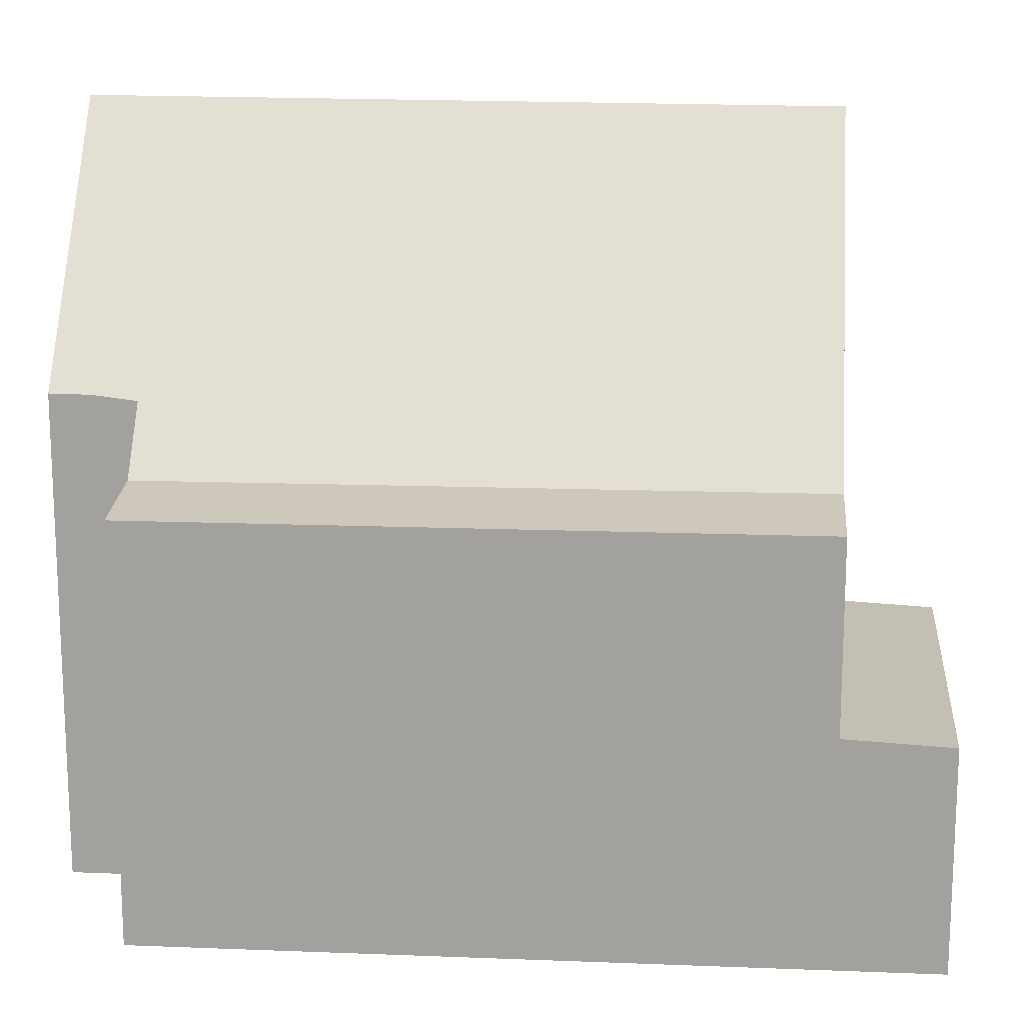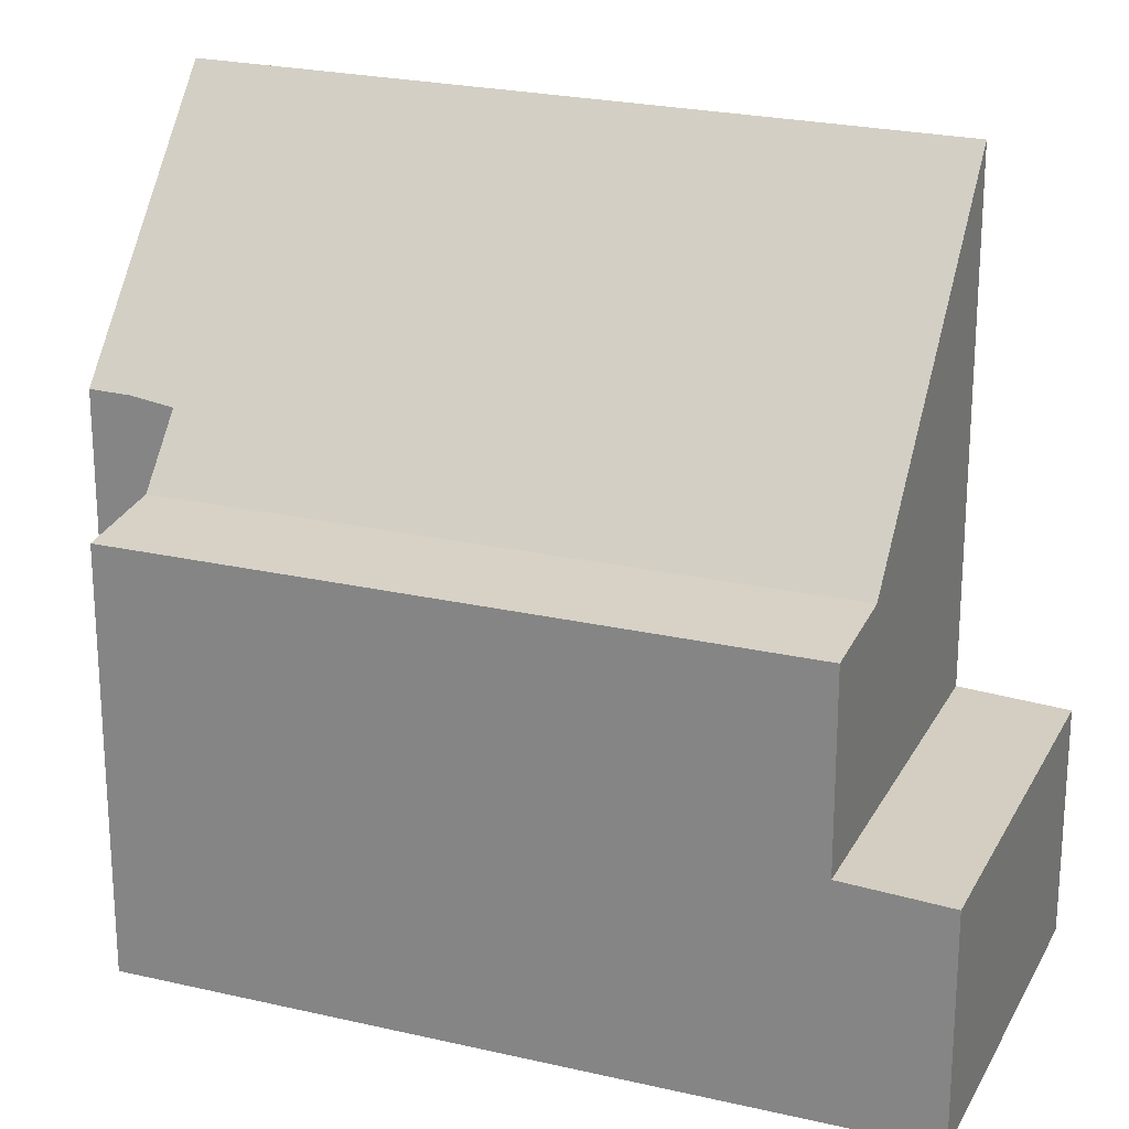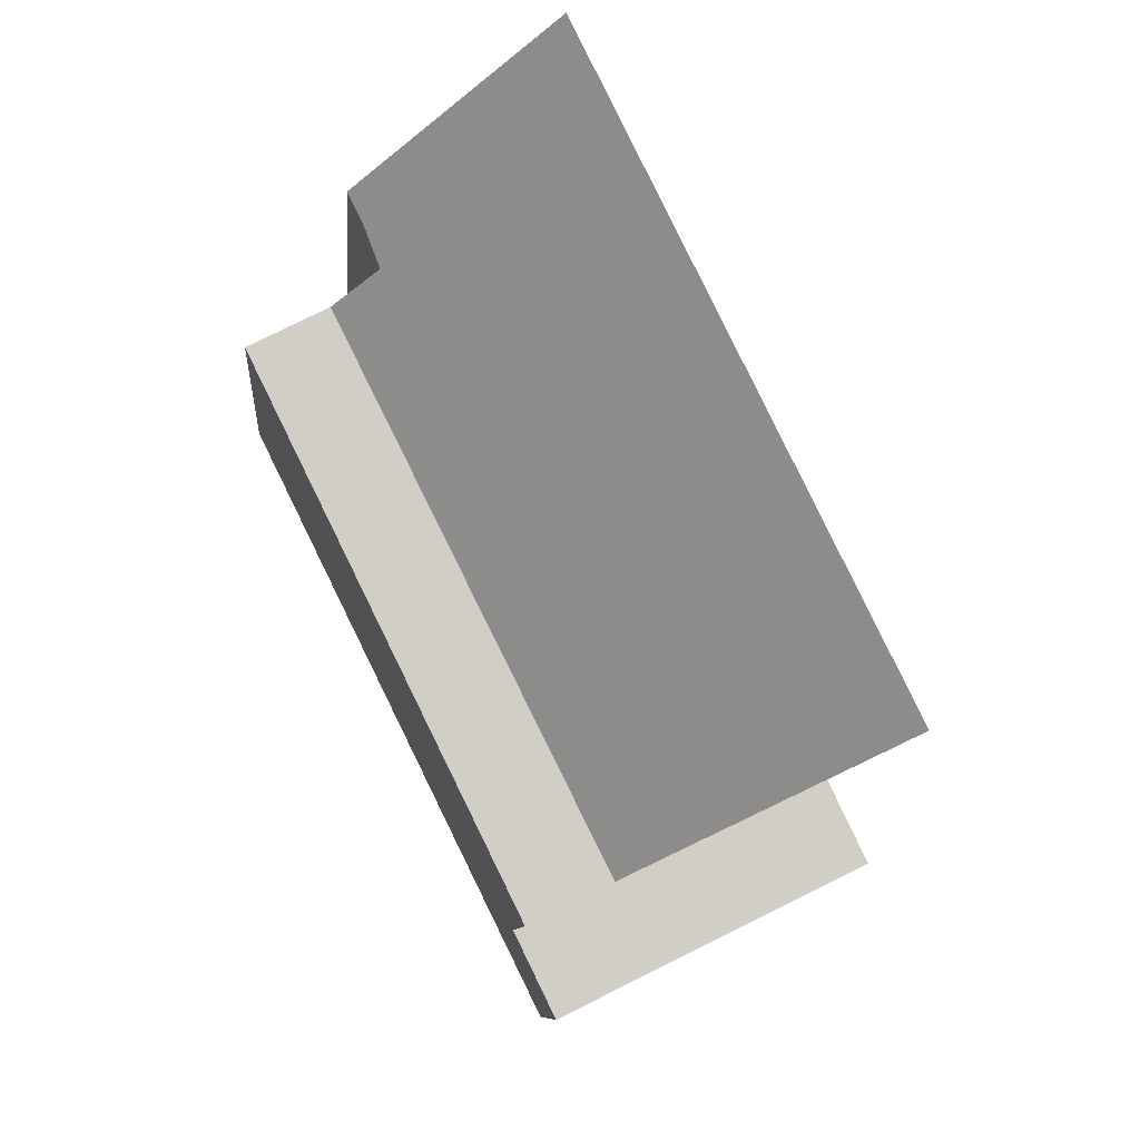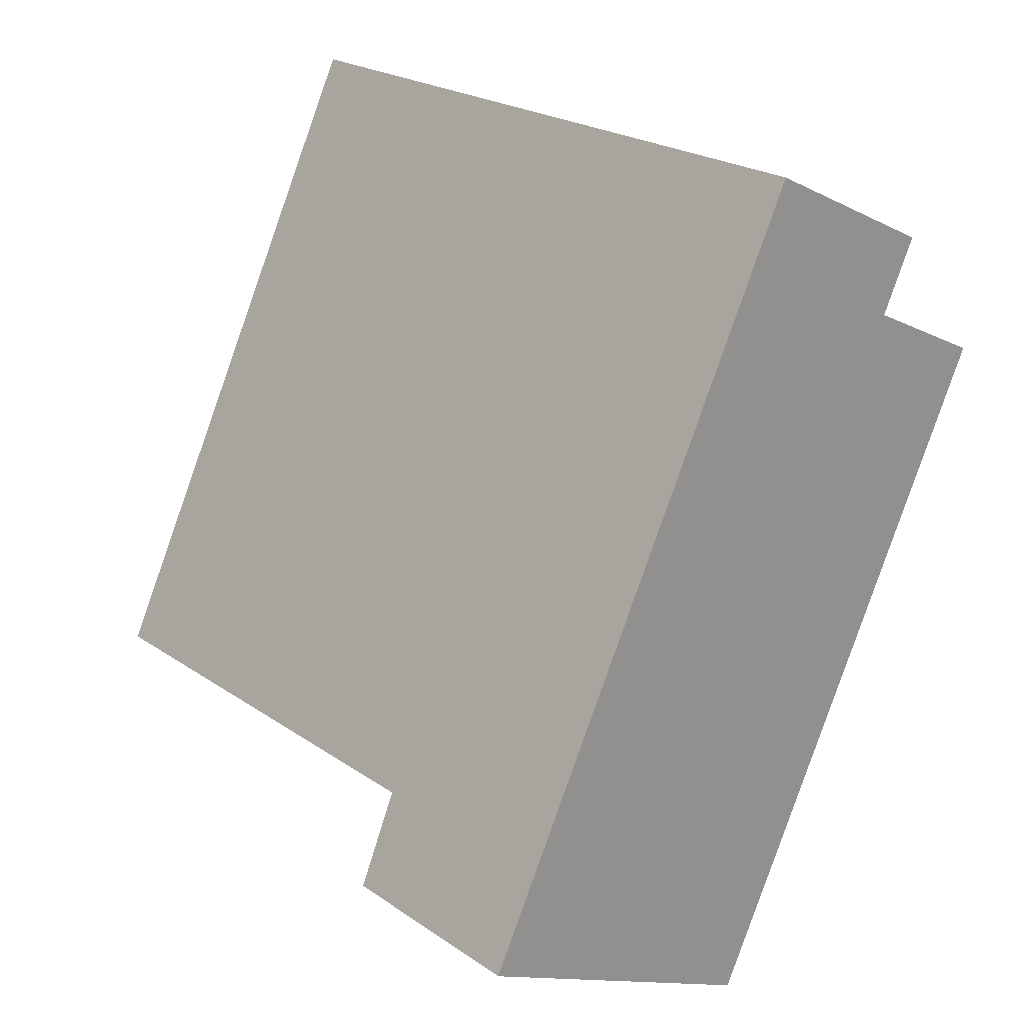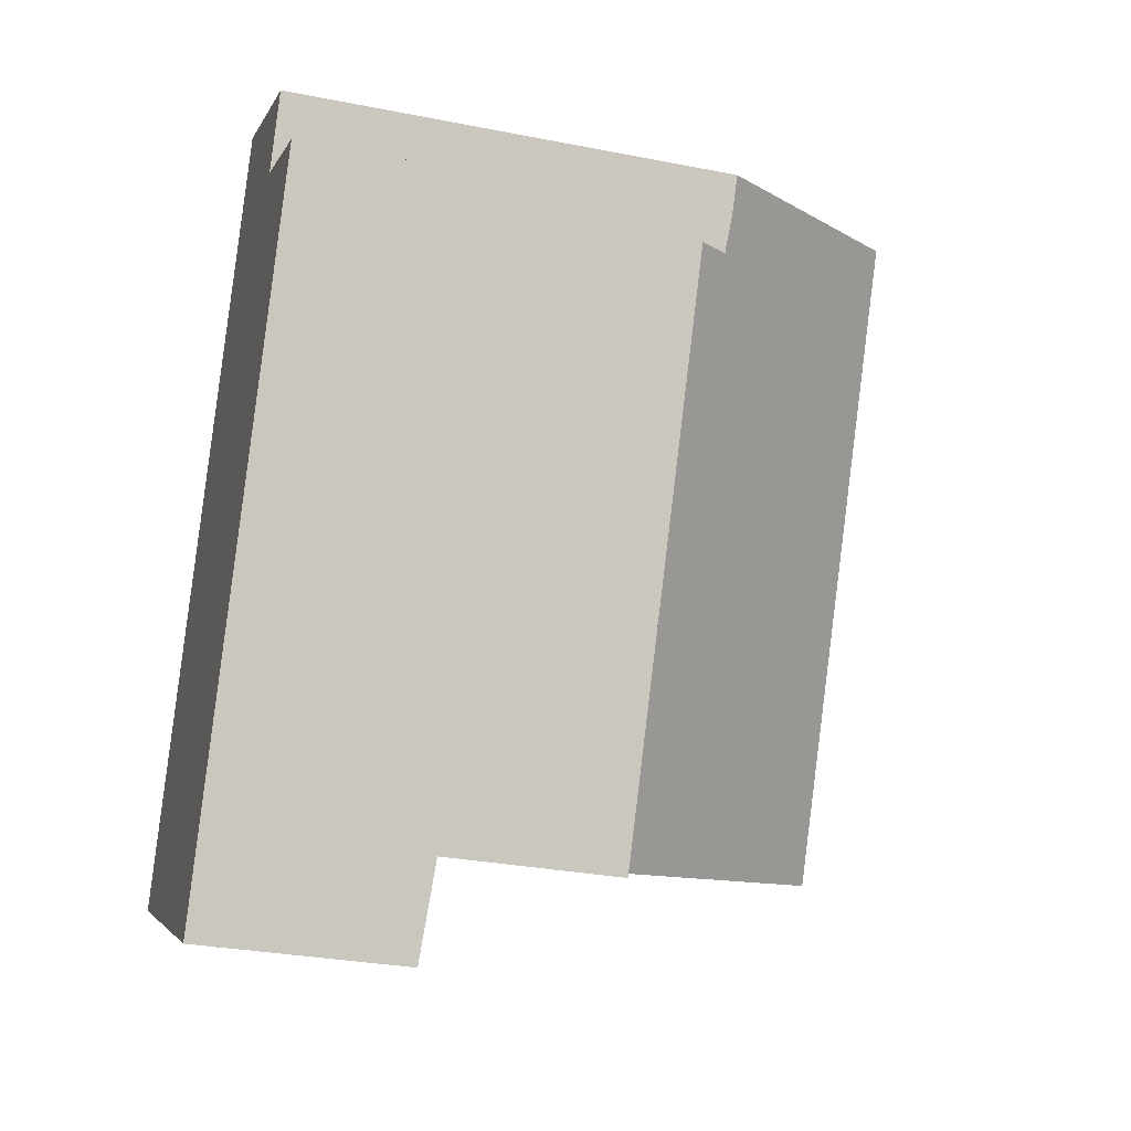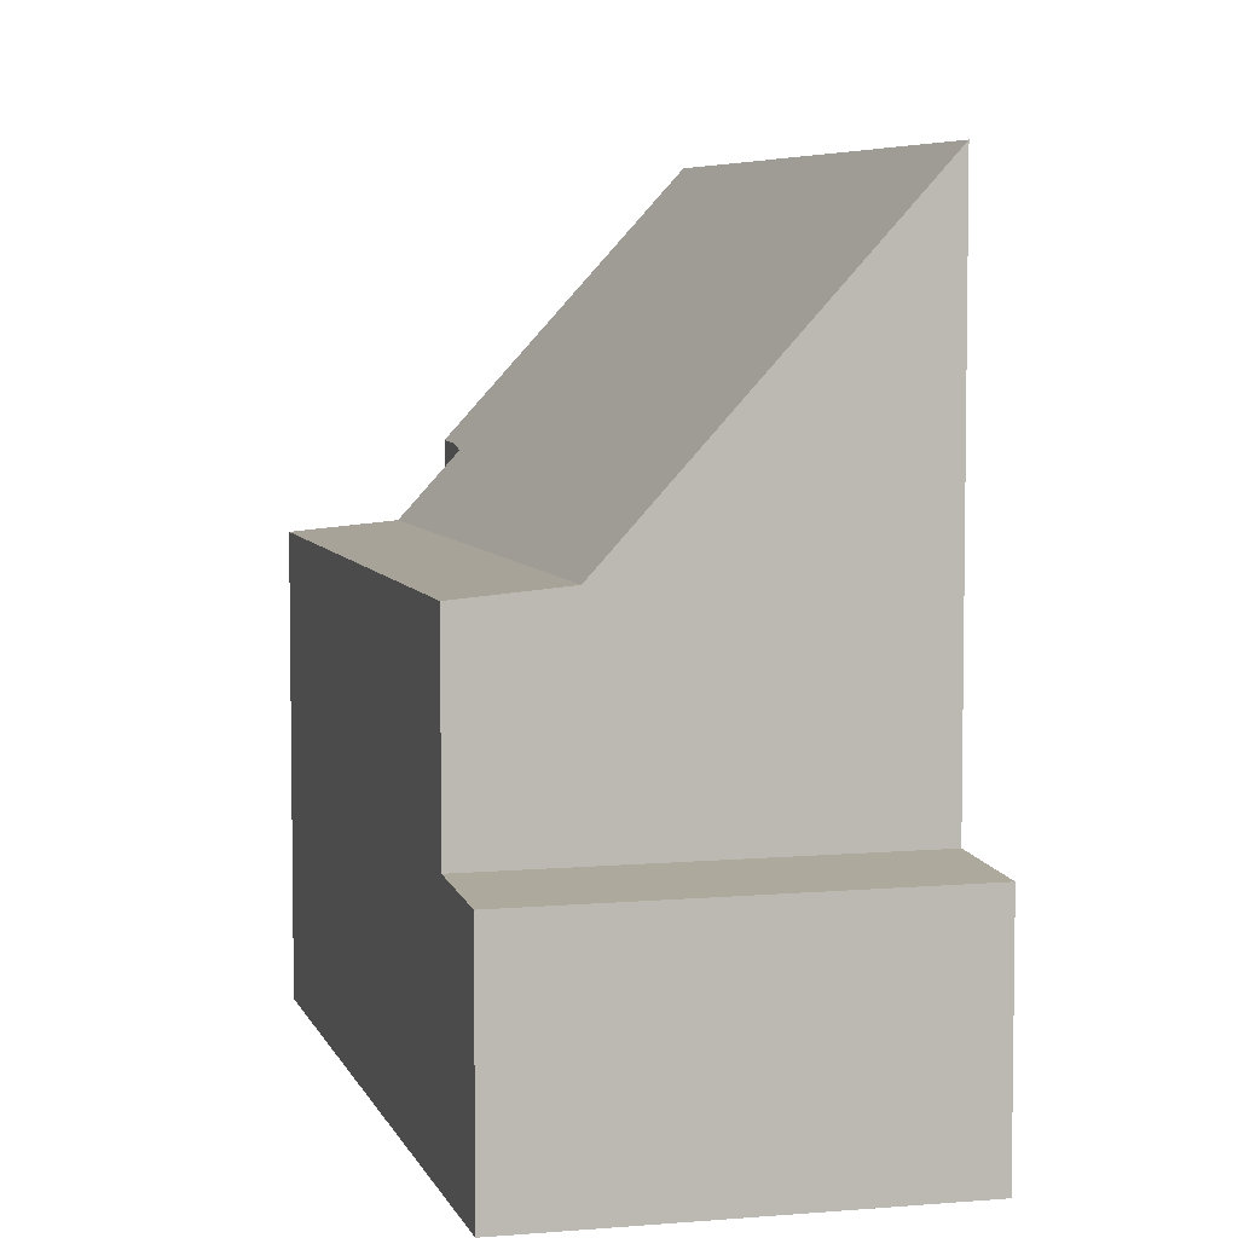
<metadata>
{"format":"obj","ext":"obj","renderer":"f3d","projection":"perspective","resolution":1024,"background":"white","views":[{"elev":17.1,"azim":-59.2,"up":"+Z"},{"elev":23.2,"azim":-42.2,"up":"+Z"},{"elev":-9.3,"azim":-4.9,"up":"+Y"},{"elev":23.1,"azim":138.9,"up":"+Y"},{"elev":-30.2,"azim":-106.0,"up":"+Y"},{"elev":5.9,"azim":11.6,"up":"+Z"}]}
</metadata>
<code>
v -1865 -2468 6.919
v -1865 -2466 6.929
v -1862 -2465 10.42
v -1867 -2468 5.881
v -1857 -2476 3.161
v -1862 -2478 3.142
v -1865 -2468 6.002
v -1865 -2467 6.924
v -1862 -2466 10.42
v -1862 -2465 10.28
v -1862 -2466 10.28
v -1865 -2468 6.002
v -1863 -2477 4.475
v -1858 -2474 10.39
v -1861 -2476 6.025
v -1858 -2474 6.375
v -1863 -2477 5.9
v -1862 -2477 3.184
v -1857 -2475 3.203
v -1863 -2477 3.22
v -1858 -2474 3.239
v -1862 -2477 3.223
v -1858 -2475 3.239
v -1858 -2474 3.239
v -1863 -2477 3.22
v -1857 -2476 3.16
v -1857 -2475 3.203
v -1858 -2475 3.239
v -1858 -2475 6.364
v -1858 -2475 10.25
v -1866 -2468 5.95
v -1862 -2477 5.324
v -1862 -2477 5.968
v -1861 -2478 3.145
v -1862 -2477 3.187
v -1862 -2477 3.223
v -1861 -2476 6.024
v -1858 -2474 10.25
v -1863 -2476 5.9
v -1862 -2476 5.968
v -1858 -2474 10.39
v -1861 -2476 6.024
v -1858 -2475 10.25
v -1861 -2476 6.025
v -1862 -2477 5.968
v -1863 -2477 5.9
v -1858 -2474 10.39
v -1861 -2476 6.025
v -1862 -2465 10.28
v -1865 -2467 6.926
v -1862 -2465 10.42
v -1865 -2467 6.924
v -1865 -2468 6.919
v -1865 -2468 -8.882e-16
v -1865 -2467 0
v -1862 -2465 10.28
v -1865 -2466 6.929
v -1865 -2466 0
v -1862 -2465 -1.776e-15
v -1862 -2465 10.42
v -1862 -2465 10.42
v -1862 -2465 -1.776e-15
v -1862 -2465 0
v -1866 -2468 5.95
v -1867 -2468 5.881
v -1867 -2468 0
v -1866 -2468 0
v -1857 -2476 3.16
v -1857 -2476 3.161
v -1857 -2476 0
v -1857 -2476 0
v -1862 -2477 3.184
v -1862 -2478 3.142
v -1862 -2478 0
v -1862 -2477 0
v -1865 -2468 6.919
v -1865 -2468 6.002
v -1865 -2468 0
v -1865 -2468 -8.882e-16
v -1865 -2467 6.926
v -1865 -2467 6.924
v -1865 -2467 0
v -1865 -2467 0
v -1858 -2474 10.39
v -1862 -2466 10.42
v -1862 -2466 -1.776e-15
v -1858 -2474 1.776e-15
v -1862 -2465 10.42
v -1862 -2465 10.28
v -1862 -2465 -1.776e-15
v -1862 -2465 -1.776e-15
v -1863 -2477 3.22
v -1862 -2477 3.184
v -1862 -2477 0
v -1863 -2477 0
v -1857 -2476 3.161
v -1857 -2475 3.203
v -1857 -2475 -4.441e-16
v -1857 -2476 0
v -1857 -2475 3.203
v -1858 -2474 3.239
v -1858 -2474 0
v -1857 -2475 -4.441e-16
v -1861 -2478 3.145
v -1857 -2476 3.16
v -1857 -2476 0
v -1861 -2478 0
v -1865 -2468 6.002
v -1866 -2468 5.95
v -1866 -2468 0
v -1865 -2468 0
v -1862 -2478 3.142
v -1861 -2478 3.145
v -1861 -2478 0
v -1862 -2478 0
v -1867 -2468 5.881
v -1863 -2476 5.9
v -1863 -2476 0
v -1867 -2468 0
v -1858 -2474 10.39
v -1858 -2474 10.39
v -1858 -2474 1.776e-15
v -1858 -2474 0
v -1863 -2476 5.9
v -1863 -2477 5.9
v -1863 -2477 0
v -1863 -2476 0
v -1865 -2466 6.929
v -1865 -2467 6.926
v -1865 -2467 0
v -1865 -2466 0
v -1862 -2466 10.42
v -1862 -2465 10.42
v -1862 -2465 0
v -1862 -2466 -1.776e-15
v -1867 -2468 0
v -1865 -2468 0
v -1865 -2466 0
v -1862 -2465 0
v -1857 -2476 0
v -1862 -2478 0
f 44 37 38 43
f 46 39 40 45
f 27 19 5 26
f 29 16 24 28
f 50 2 10 49
f 49 10 3 51
f 43 38 41 47
f 33 15 32
f 30 14 16 29
f 23 21 19 27
f 35 27 26 34
f 32 15 29 28 36
f 29 15 30
f 22 23 27 35
f 45 40 42 48
f 32 13 17 33
f 34 6 18 35
f 36 25 13 32
f 35 18 20 22
f 37 7 1 8 11 38
f 39 4 31 40
f 38 11 9 41
f 40 31 12 42
f 49 11 8 50
f 51 9 11 49
f 53 54 55 52
f 57 58 59 56
f 61 62 63 60
f 65 66 67 64
f 69 70 71 68
f 73 74 75 72
f 77 78 79 76
f 81 82 83 80
f 85 86 87 84
f 89 90 91 88
f 93 94 95 92
f 97 98 99 96
f 101 102 103 100
f 105 106 107 104
f 109 110 111 108
f 113 114 115 112
f 117 118 119 116
f 121 122 123 120
f 125 126 127 124
f 129 130 131 128
f 133 134 135 132
f 137 138 139 140 141 136

</code>
